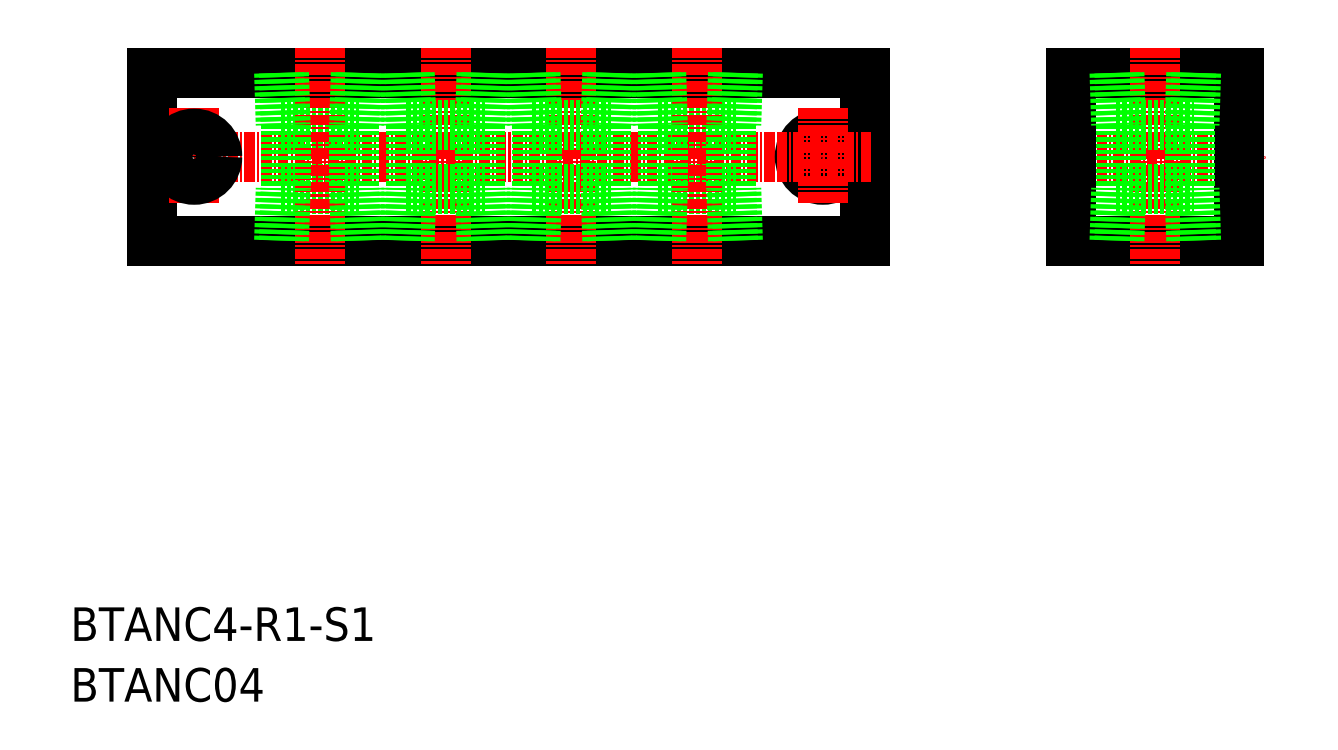
<metadata>
{"format":"dxf","ext":"dxf","renderer":"ezdxf+matplotlib","layout":"modelspace","background":"white","min_lineweight":24,"dpi":150}
</metadata>
<code>
0
SECTION
2
ENTITIES
0
LINE
8
0
10
4419
20
1.856e+04
30
0
11
4504
21
1.856e+04
31
0
0
LINE
8
0
10
4419
20
1.858e+04
30
0
11
4504
21
1.858e+04
31
0
0
LINE
8
CENTER
10
4416
20
1.857e+04
30
0
11
4507
21
1.857e+04
31
0
0
LINE
8
0
10
4479
20
1.858e+04
30
0
11
4489
21
1.858e+04
31
0
0
LINE
8
0
10
4479
20
1.857e+04
30
0
11
4489
21
1.857e+04
31
0
0
TEXT
8
0
10
4409
20
1.852e+04
30
0
40
4
1
BTANC4-R1-S1
0
TEXT
8
0
10
4409
20
1.851e+04
30
0
40
4
1
BTANC04
0
LINE
8
0
10
4434
20
1.858e+04
30
0
11
4444
21
1.858e+04
31
0
0
LINE
8
0
10
4434
20
1.857e+04
30
0
11
4444
21
1.857e+04
31
0
0
LINE
8
0
10
4419
20
1.858e+04
30
0
11
4419
21
1.856e+04
31
0
0
LINE
8
CENTER
10
4424
20
1.858e+04
30
0
11
4424
21
1.857e+04
31
0
0
CIRCLE
8
0
10
4424
20
1.857e+04
30
0
40
2.75
0
LINE
8
CENTER
10
4439
20
1.859e+04
30
0
11
4439
21
1.856e+04
31
0
0
LINE
8
0
10
4435
20
1.858e+04
30
0
11
4435
21
1.857e+04
31
0
0
LINE
8
0
10
4435
20
1.856e+04
30
0
11
4435
21
1.857e+04
31
0
0
LINE
8
0
10
4434
20
1.856e+04
30
0
11
4434
21
1.857e+04
31
0
0
LINE
8
0
10
4434
20
1.858e+04
30
0
11
4434
21
1.858e+04
31
0
0
LINE
8
0
10
4435
20
1.858e+04
30
0
11
4435
21
1.858e+04
31
0
0
LINE
8
CENTER
10
4454
20
1.859e+04
30
0
11
4454
21
1.856e+04
31
0
0
LINE
8
0
10
4443
20
1.858e+04
30
0
11
4443
21
1.857e+04
31
0
0
LINE
8
0
10
4458
20
1.858e+04
30
0
11
4458
21
1.857e+04
31
0
0
LINE
8
0
10
4450
20
1.858e+04
30
0
11
4450
21
1.857e+04
31
0
0
LINE
8
0
10
4449
20
1.857e+04
30
0
11
4459
21
1.857e+04
31
0
0
LINE
8
0
10
4443
20
1.856e+04
30
0
11
4443
21
1.857e+04
31
0
0
LINE
8
0
10
4444
20
1.856e+04
30
0
11
4444
21
1.857e+04
31
0
0
LINE
8
0
10
4450
20
1.856e+04
30
0
11
4450
21
1.857e+04
31
0
0
LINE
8
0
10
4449
20
1.856e+04
30
0
11
4449
21
1.857e+04
31
0
0
LINE
8
0
10
4458
20
1.856e+04
30
0
11
4458
21
1.857e+04
31
0
0
LINE
8
0
10
4459
20
1.856e+04
30
0
11
4459
21
1.857e+04
31
0
0
LINE
8
0
10
4449
20
1.858e+04
30
0
11
4459
21
1.858e+04
31
0
0
LINE
8
0
10
4444
20
1.858e+04
30
0
11
4444
21
1.858e+04
31
0
0
LINE
8
0
10
4443
20
1.858e+04
30
0
11
4443
21
1.858e+04
31
0
0
LINE
8
0
10
4449
20
1.858e+04
30
0
11
4449
21
1.858e+04
31
0
0
LINE
8
0
10
4450
20
1.858e+04
30
0
11
4450
21
1.858e+04
31
0
0
LINE
8
0
10
4459
20
1.858e+04
30
0
11
4459
21
1.858e+04
31
0
0
LINE
8
0
10
4458
20
1.858e+04
30
0
11
4458
21
1.858e+04
31
0
0
LINE
8
CENTER
10
4484
20
1.859e+04
30
0
11
4484
21
1.856e+04
31
0
0
LINE
8
CENTER
10
4469
20
1.859e+04
30
0
11
4469
21
1.856e+04
31
0
0
LINE
8
0
10
4473
20
1.858e+04
30
0
11
4473
21
1.857e+04
31
0
0
LINE
8
0
10
4465
20
1.858e+04
30
0
11
4465
21
1.857e+04
31
0
0
LINE
8
0
10
4480
20
1.858e+04
30
0
11
4480
21
1.857e+04
31
0
0
LINE
8
0
10
4464
20
1.857e+04
30
0
11
4474
21
1.857e+04
31
0
0
LINE
8
0
10
4465
20
1.856e+04
30
0
11
4465
21
1.857e+04
31
0
0
LINE
8
0
10
4464
20
1.856e+04
30
0
11
4464
21
1.857e+04
31
0
0
LINE
8
0
10
4473
20
1.856e+04
30
0
11
4473
21
1.857e+04
31
0
0
LINE
8
0
10
4474
20
1.856e+04
30
0
11
4474
21
1.857e+04
31
0
0
LINE
8
0
10
4480
20
1.856e+04
30
0
11
4480
21
1.857e+04
31
0
0
LINE
8
0
10
4479
20
1.856e+04
30
0
11
4479
21
1.857e+04
31
0
0
LINE
8
0
10
4474
20
1.858e+04
30
0
11
4474
21
1.858e+04
31
0
0
LINE
8
0
10
4473
20
1.858e+04
30
0
11
4473
21
1.858e+04
31
0
0
LINE
8
0
10
4464
20
1.858e+04
30
0
11
4464
21
1.858e+04
31
0
0
LINE
8
0
10
4465
20
1.858e+04
30
0
11
4465
21
1.858e+04
31
0
0
LINE
8
0
10
4464
20
1.858e+04
30
0
11
4474
21
1.858e+04
31
0
0
LINE
8
0
10
4479
20
1.858e+04
30
0
11
4479
21
1.858e+04
31
0
0
LINE
8
0
10
4480
20
1.858e+04
30
0
11
4480
21
1.858e+04
31
0
0
LINE
8
0
10
4529
20
1.858e+04
30
0
11
4549
21
1.858e+04
31
0
0
LINE
8
0
10
4529
20
1.856e+04
30
0
11
4549
21
1.856e+04
31
0
0
LINE
8
CENTER
10
4526
20
1.857e+04
30
0
11
4552
21
1.857e+04
31
0
0
LINE
8
0
10
4504
20
1.858e+04
30
0
11
4504
21
1.856e+04
31
0
0
CIRCLE
8
0
10
4499
20
1.857e+04
30
0
40
2.75
0
LINE
8
CENTER
10
4499
20
1.858e+04
30
0
11
4499
21
1.857e+04
31
0
0
LINE
8
0
10
4488
20
1.858e+04
30
0
11
4488
21
1.857e+04
31
0
0
LINE
8
0
10
4488
20
1.856e+04
30
0
11
4488
21
1.857e+04
31
0
0
LINE
8
0
10
4489
20
1.856e+04
30
0
11
4489
21
1.857e+04
31
0
0
LINE
8
CENTER
10
4505
20
1.857e+04
30
0
11
4493
21
1.857e+04
31
0
0
LINE
8
0
10
4489
20
1.858e+04
30
0
11
4489
21
1.858e+04
31
0
0
LINE
8
0
10
4488
20
1.858e+04
30
0
11
4488
21
1.858e+04
31
0
0
LINE
8
0
10
4529
20
1.858e+04
30
0
11
4529
21
1.856e+04
31
0
0
LINE
8
0
10
4549
20
1.858e+04
30
0
11
4549
21
1.856e+04
31
0
0
LINE
8
CENTER
10
4539
20
1.859e+04
30
0
11
4539
21
1.856e+04
31
0
0
LINE
8
0
10
4543
20
1.858e+04
30
0
11
4543
21
1.857e+04
31
0
0
LINE
8
0
10
4534
20
1.858e+04
30
0
11
4534
21
1.857e+04
31
0
0
LINE
8
0
10
4534
20
1.857e+04
30
0
11
4543
21
1.857e+04
31
0
0
LINE
8
0
10
4534
20
1.856e+04
30
0
11
4534
21
1.857e+04
31
0
0
LINE
8
0
10
4534
20
1.856e+04
30
0
11
4534
21
1.857e+04
31
0
0
LINE
8
0
10
4543
20
1.856e+04
30
0
11
4543
21
1.857e+04
31
0
0
LINE
8
0
10
4543
20
1.856e+04
30
0
11
4543
21
1.857e+04
31
0
0
LINE
8
0
10
4543
20
1.858e+04
30
0
11
4543
21
1.858e+04
31
0
0
LINE
8
0
10
4543
20
1.858e+04
30
0
11
4543
21
1.858e+04
31
0
0
LINE
8
0
10
4534
20
1.858e+04
30
0
11
4534
21
1.858e+04
31
0
0
LINE
8
0
10
4534
20
1.858e+04
30
0
11
4534
21
1.858e+04
31
0
0
LINE
8
0
10
4534
20
1.858e+04
30
0
11
4543
21
1.858e+04
31
0
0
ENDSEC
0
EOF

</code>
